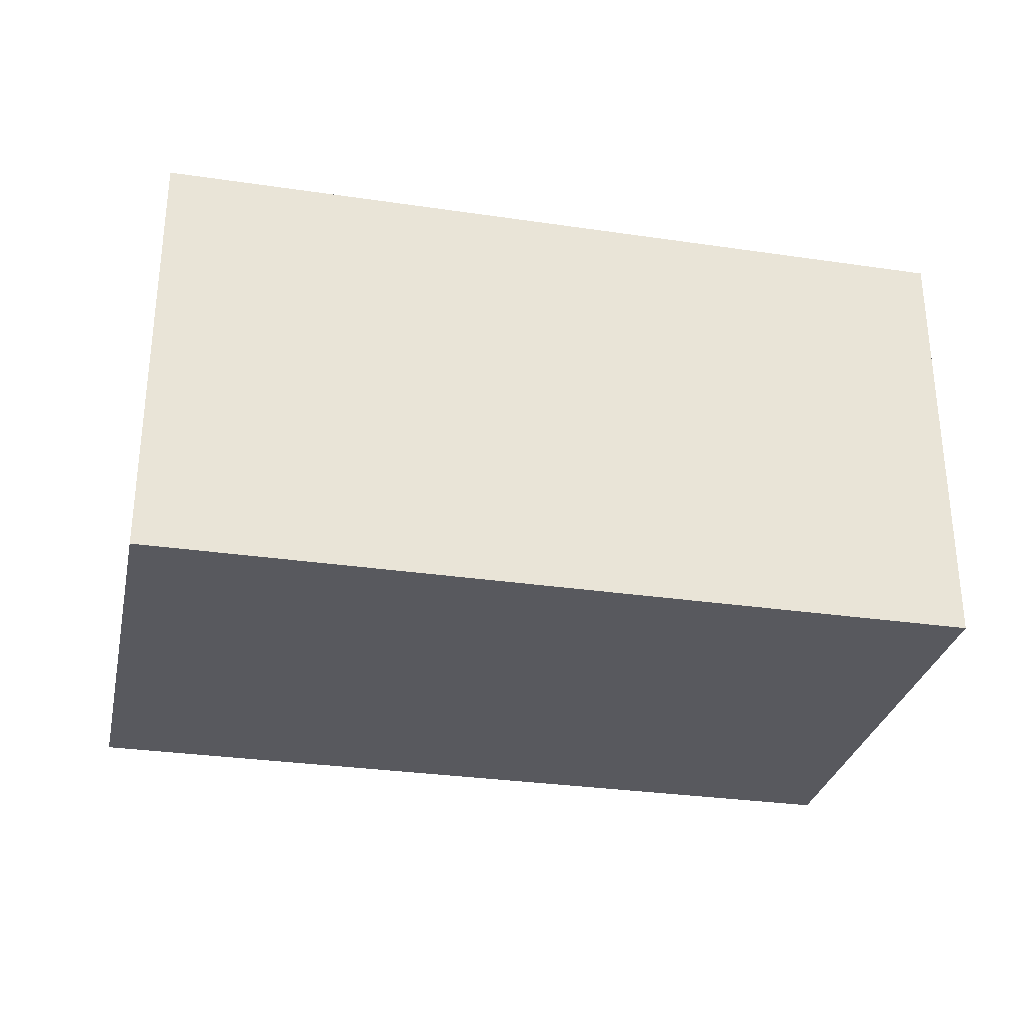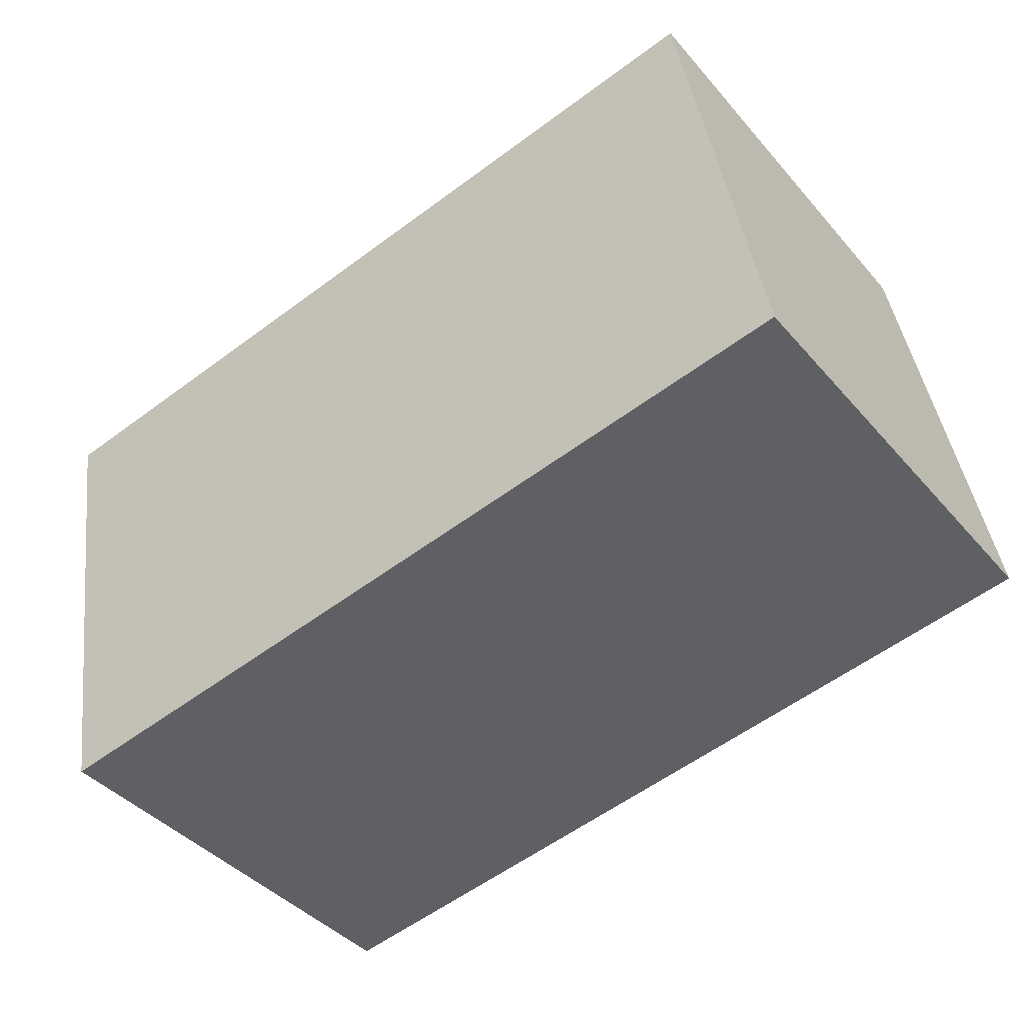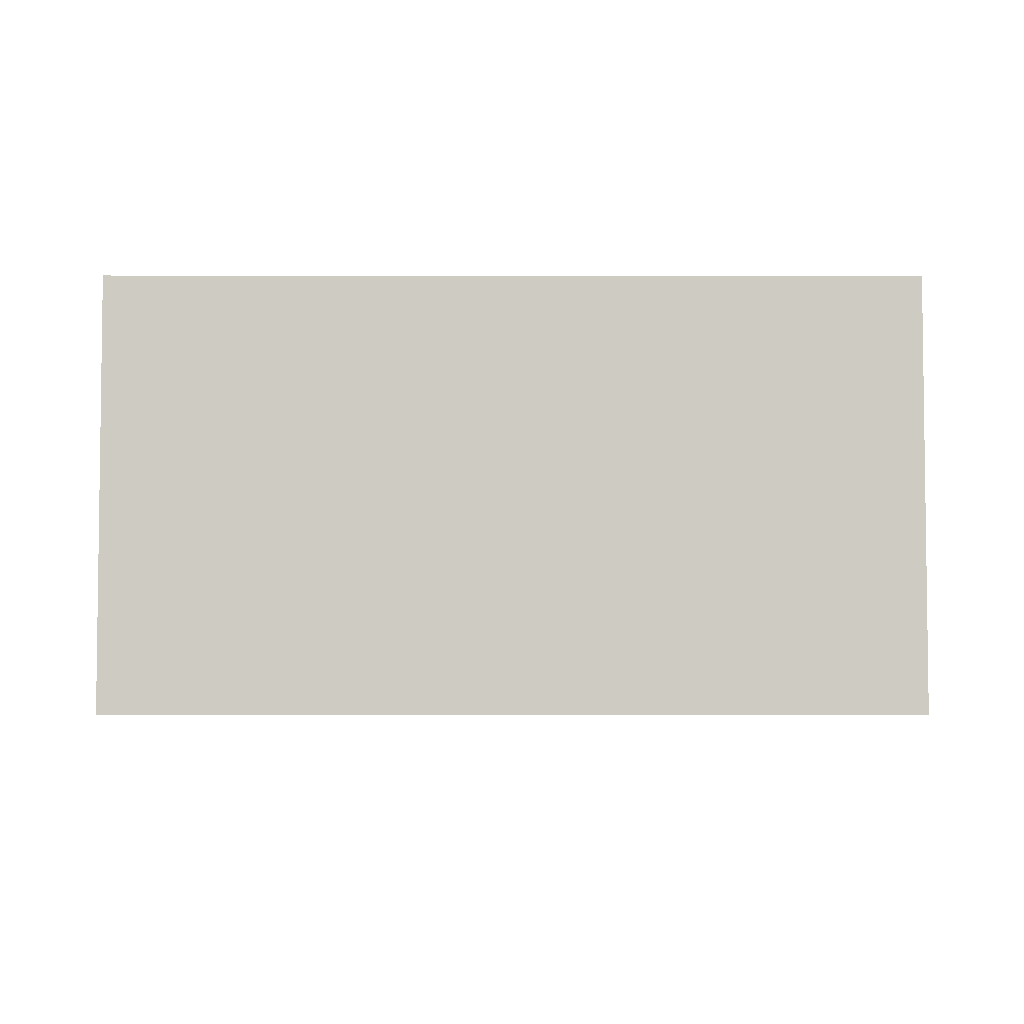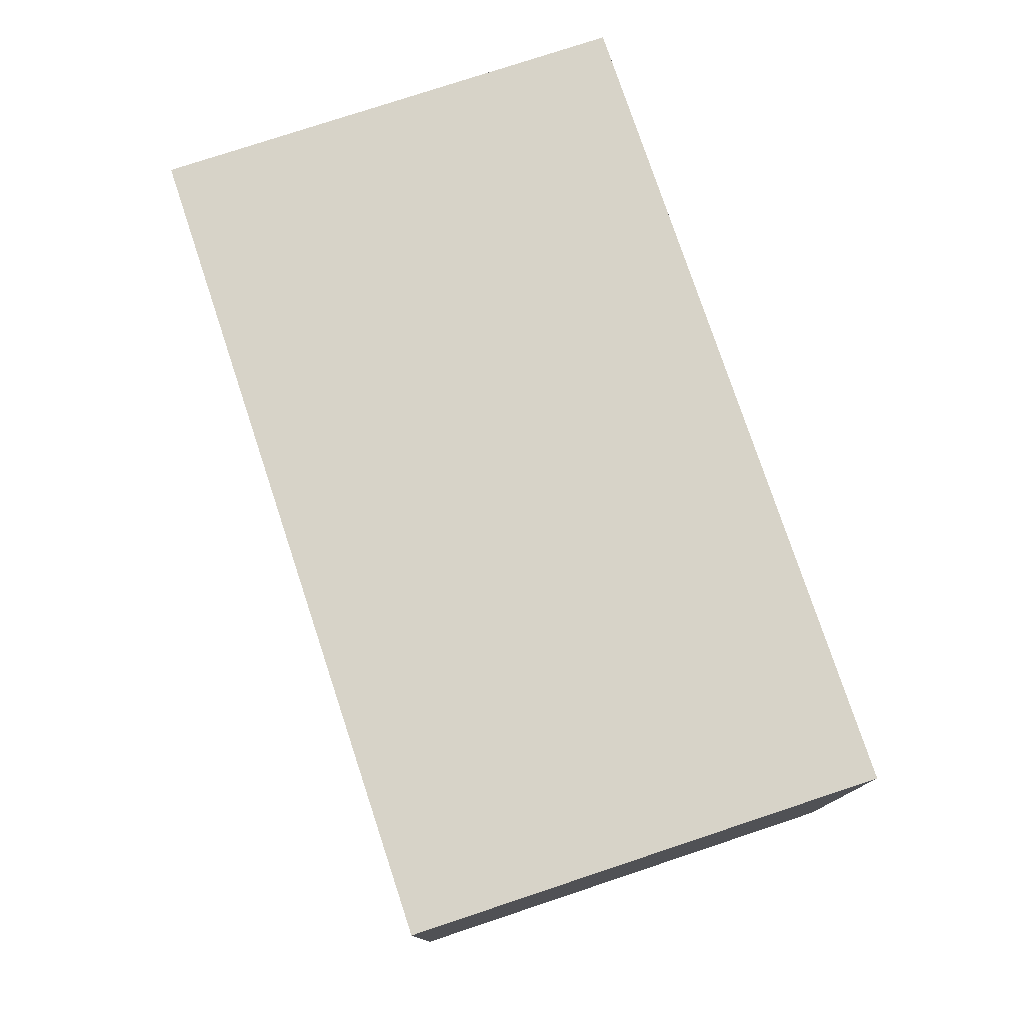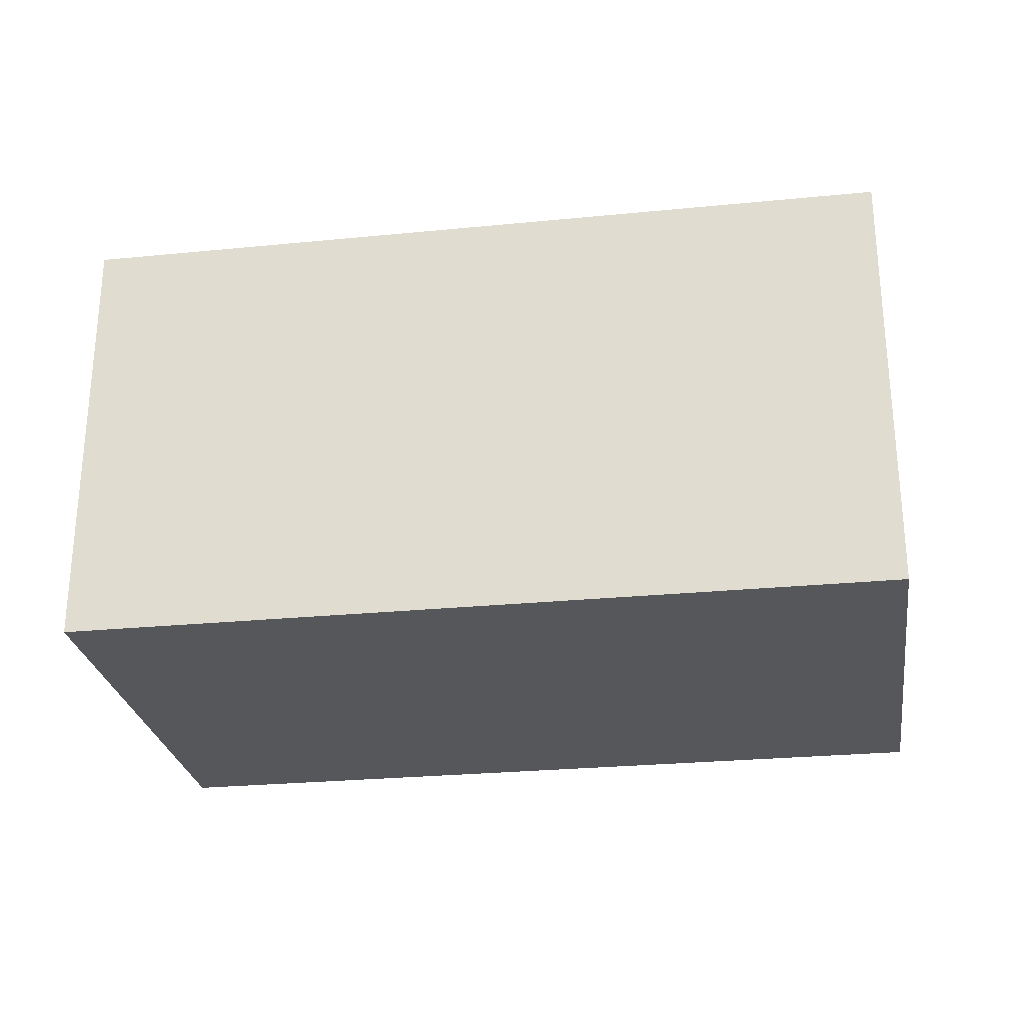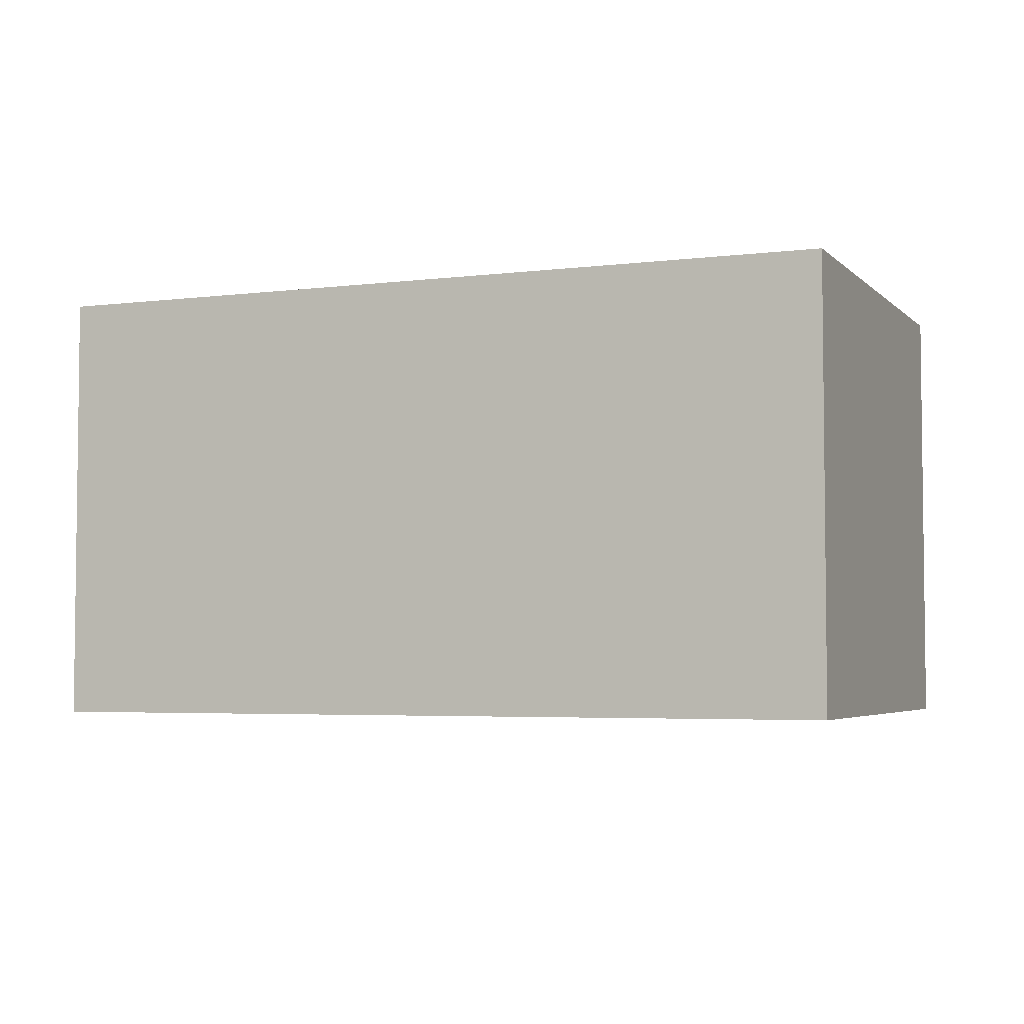
<metadata>
{"format":"obj","ext":"obj","renderer":"f3d","projection":"perspective","resolution":1024,"background":"white","views":[{"elev":-30.3,"azim":177.5,"up":"+Y"},{"elev":-41.3,"azim":-143.2,"up":"+Z"},{"elev":-4.4,"azim":-170.6,"up":"+Y"},{"elev":77.2,"azim":81.2,"up":"+Y"},{"elev":-26.7,"azim":-161.7,"up":"+Y"},{"elev":-4.2,"azim":-148.1,"up":"+Y"}]}
</metadata>
<code>
v  8.781 4.757 -1.477
v  0.854 4.757 5.077
v  9.635 4.757 3.599
v  0 4.757 2.913e-16
v  9.635 -2.204e-16 3.599
v  8.781 9.044e-17 -1.477
v  0 0 0
v  0.854 -3.109e-16 5.077
g defaultobject
f 1 2 3
f 2 1 4
f 5 1 3
f 1 5 6
f 6 4 1
f 4 6 7
f 7 2 4
f 2 7 8
f 8 3 2
f 3 8 5
f 5 7 6
f 7 5 8

</code>
